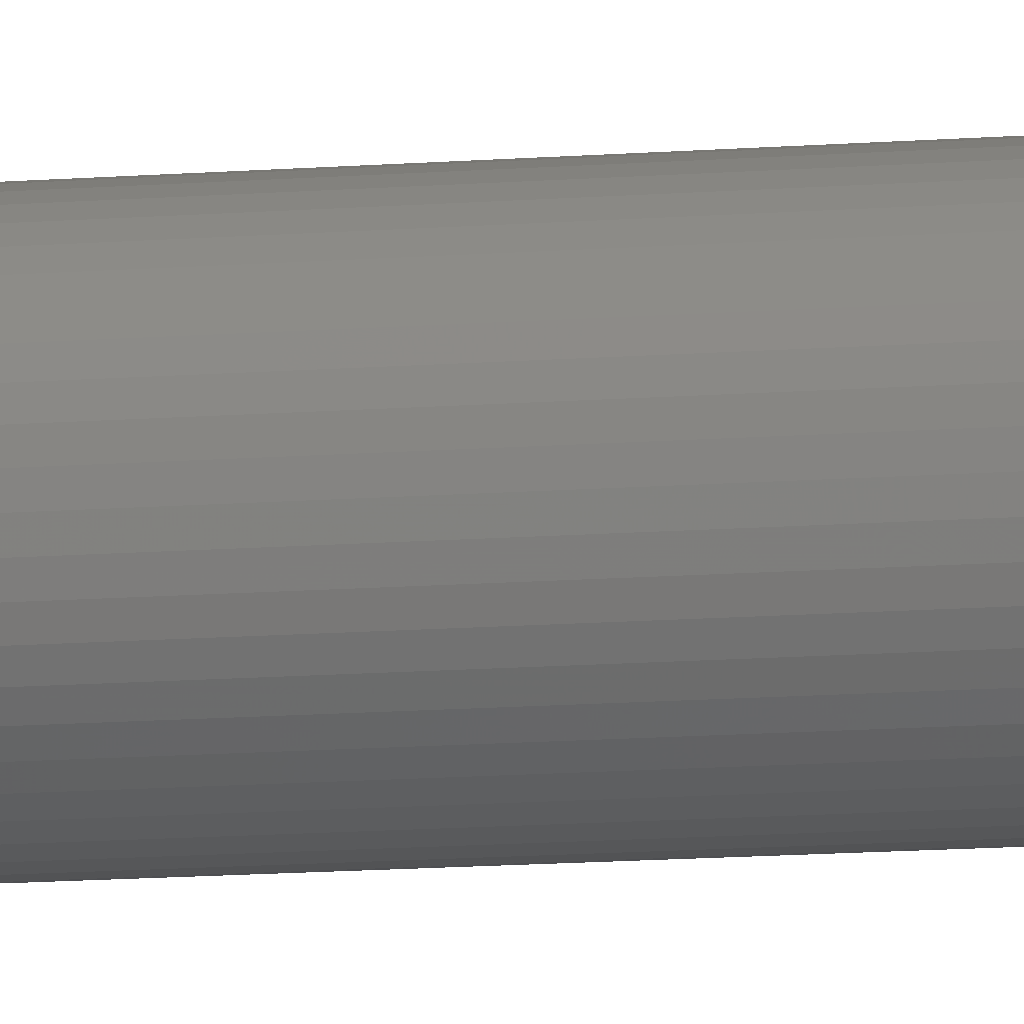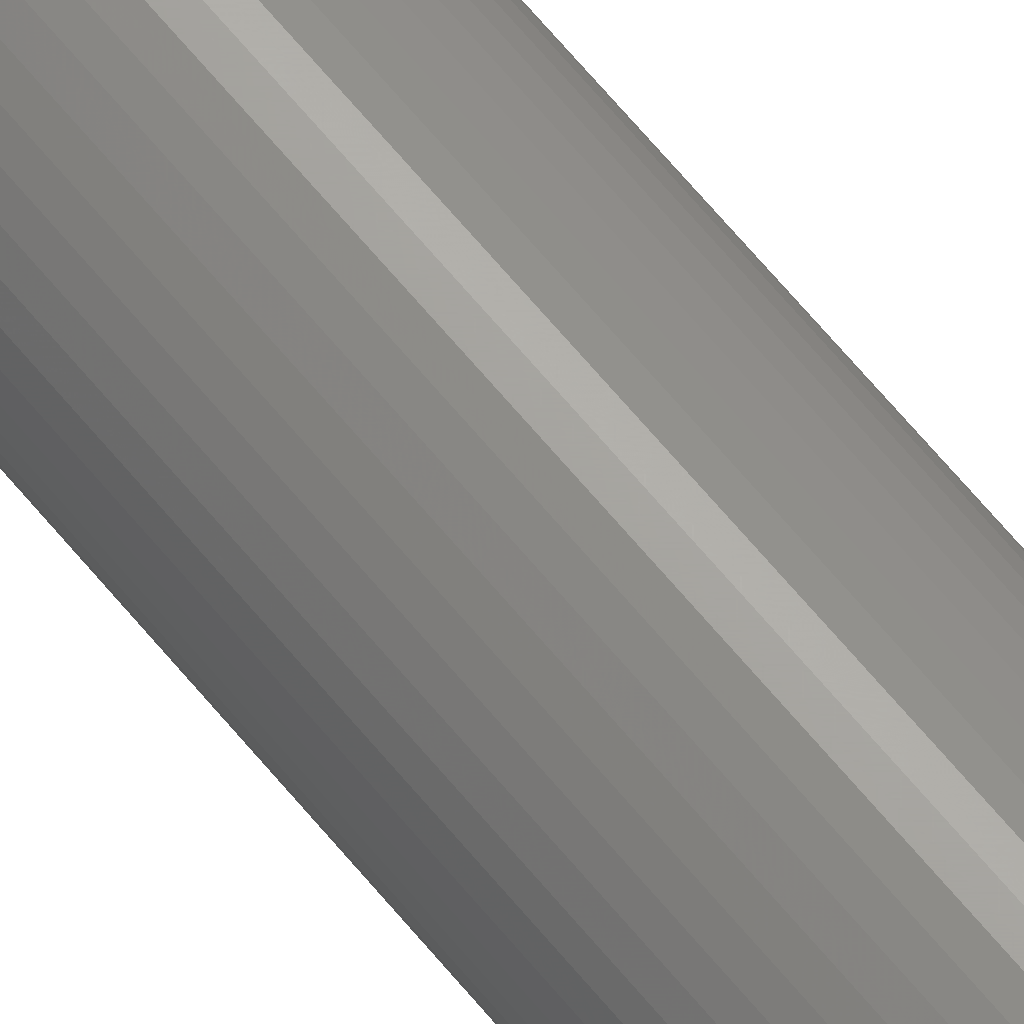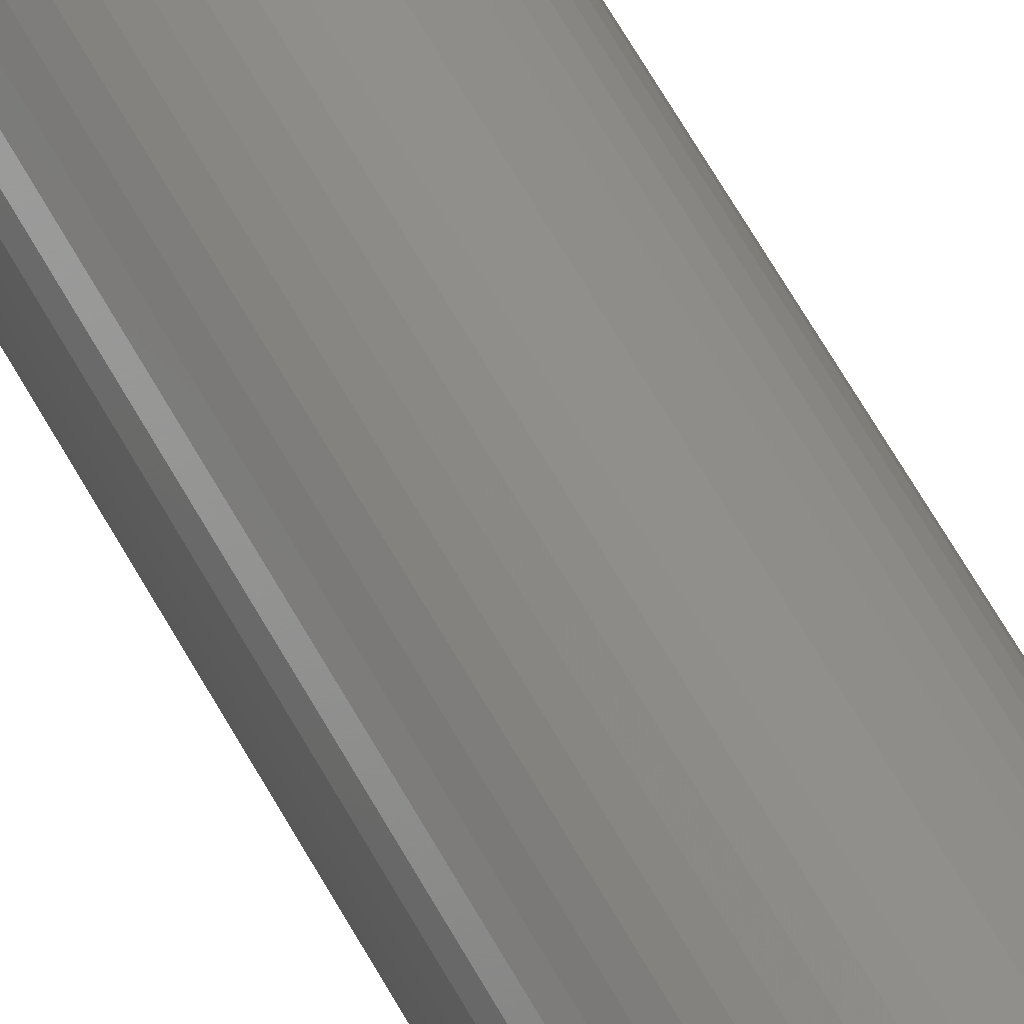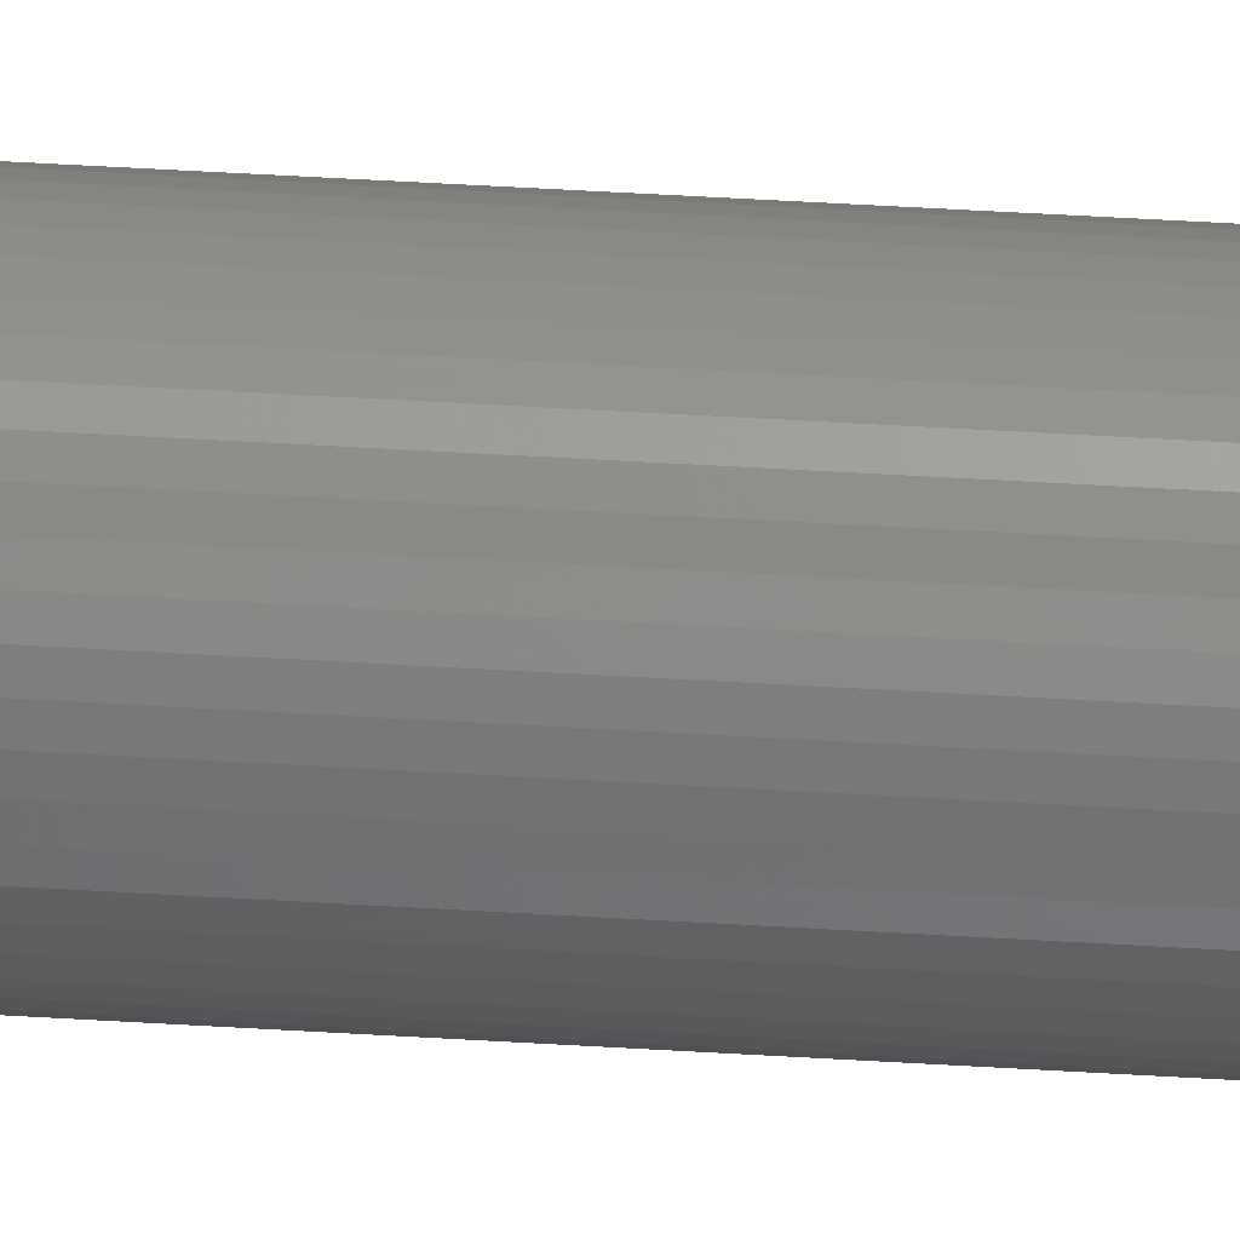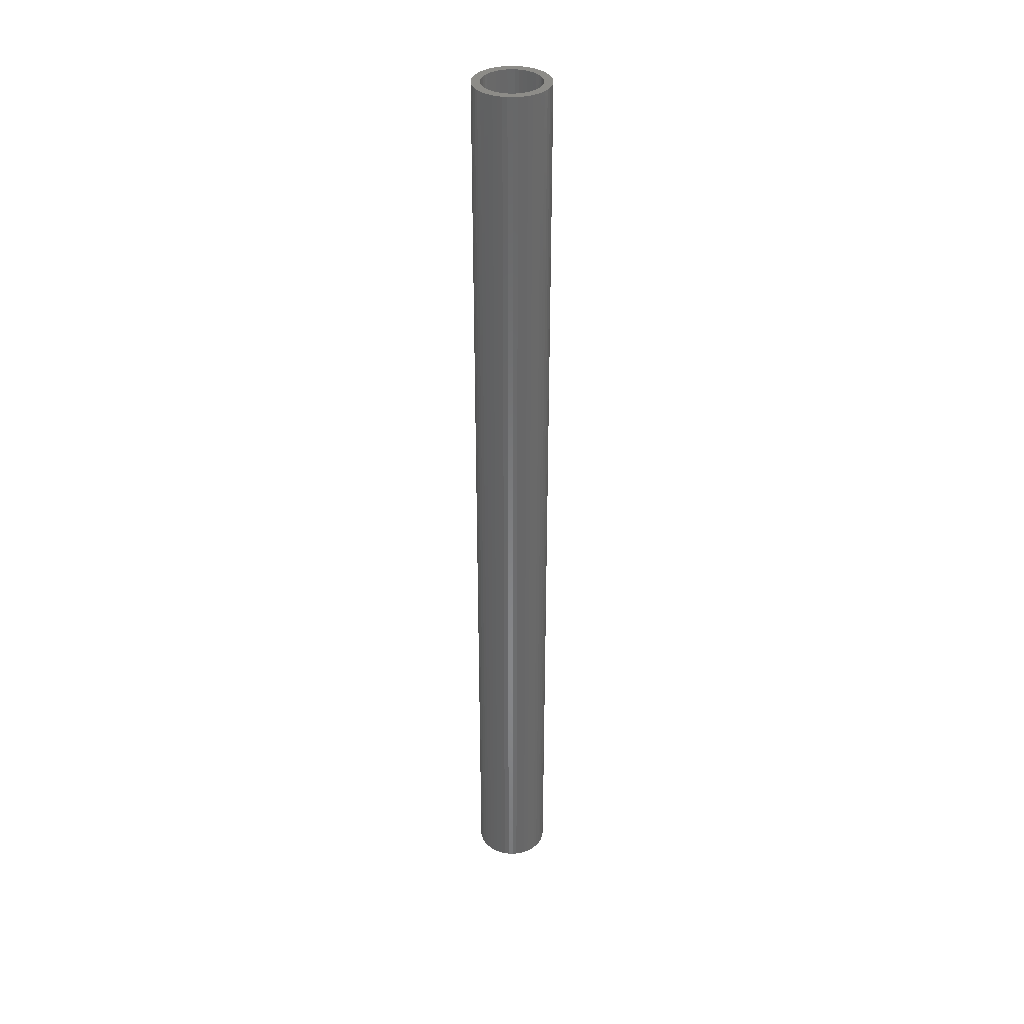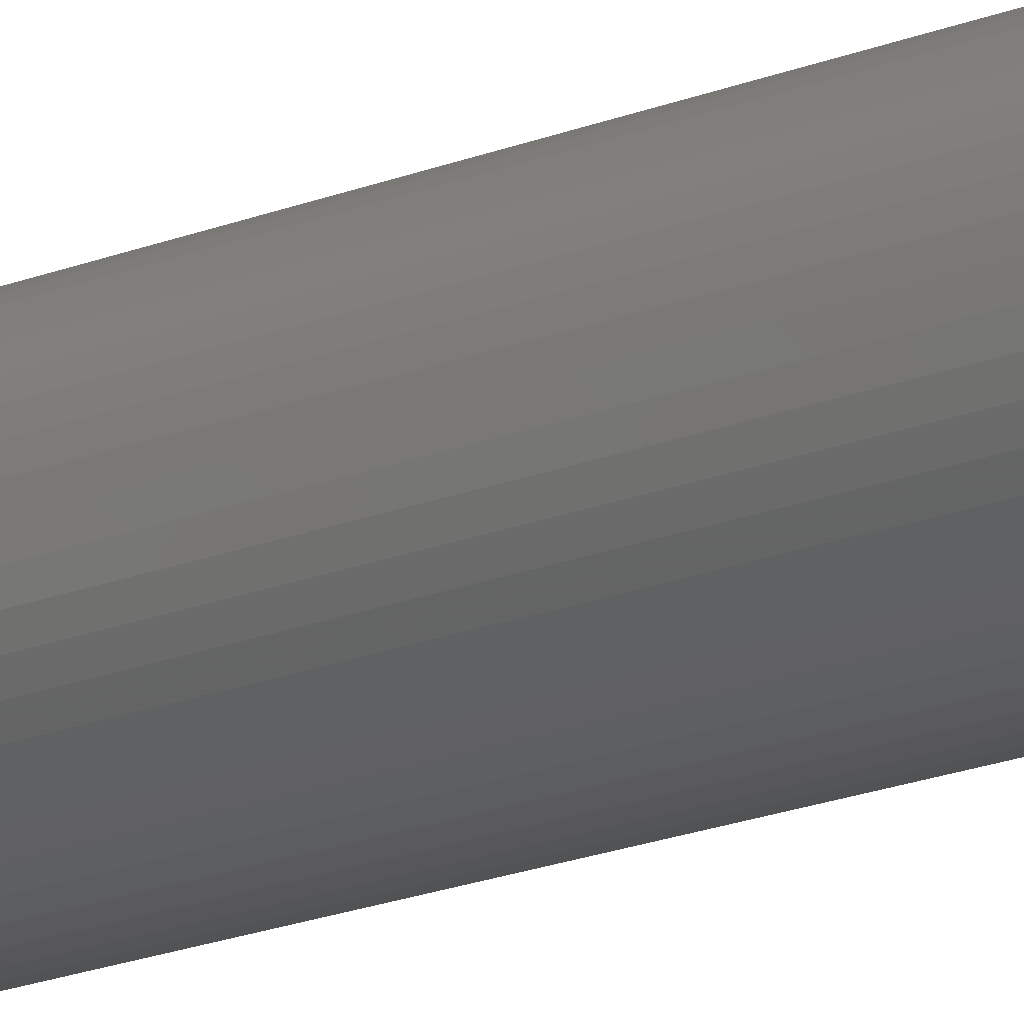
<metadata>
{"format":"stl","ext":"stl","renderer":"f3d","projection":"perspective","resolution":1024,"background":"white","views":[{"elev":-10.1,"azim":103.0,"up":"+Y"},{"elev":67.3,"azim":-39.8,"up":"+Y"},{"elev":50.4,"azim":-25.6,"up":"+Y"},{"elev":43.3,"azim":-85.7,"up":"+Y"},{"elev":35.4,"azim":81.8,"up":"+Z"},{"elev":-13.2,"azim":-42.3,"up":"+Y"}]}
</metadata>
<code>
# stl→obj: 200 verts, 400 faces
v 2 0 25.5
v 1.984 0.2507 -25.5
v 1.984 0.2507 25.5
v 2 0 -25.5
v -2 0 -25.5
v -1.984 0.2507 25.5
v -1.984 0.2507 -25.5
v -2 0 25.5
v 0.1256 1.996 -25.5
v -0.1256 1.996 25.5
v 0.1256 1.996 25.5
v -0.1256 1.996 -25.5
v -0.1256 -1.996 -25.5
v 0.1256 -1.996 25.5
v -0.1256 -1.996 25.5
v 0.1256 -1.996 -25.5
v 1.458 1.369 -25.5
v 1.275 1.541 25.5
v 1.458 1.369 25.5
v 1.275 1.541 -25.5
v -1.275 1.541 -25.5
v -1.458 1.369 25.5
v -1.275 1.541 25.5
v -1.458 1.369 -25.5
v -0.618 1.902 -25.5
v -0.8516 1.81 25.5
v -0.618 1.902 25.5
v -0.8516 1.81 -25.5
v 1.86 0.7362 25.5
v 1.753 0.9635 -25.5
v 1.753 0.9635 25.5
v 1.86 0.7362 -25.5
v 1.937 0.4974 -25.5
v 1.937 0.4974 25.5
v 0.8516 1.81 -25.5
v 0.618 1.902 25.5
v 0.8516 1.81 25.5
v 0.618 1.902 -25.5
v 1.072 1.689 25.5
v 1.072 1.689 -25.5
v -1.86 0.7362 -25.5
v -1.753 0.9635 25.5
v -1.753 0.9635 -25.5
v -1.86 0.7362 25.5
v -1.937 0.4974 -25.5
v -1.937 0.4974 25.5
v -1.072 1.689 25.5
v -1.072 1.689 -25.5
v -0.3748 1.965 -25.5
v -0.3748 1.965 25.5
v 0.3748 -1.965 25.5
v 0.3748 -1.965 -25.5
v 0.618 -1.902 -25.5
v 0.8516 -1.81 25.5
v 0.618 -1.902 25.5
v 0.8516 -1.81 -25.5
v 1.618 1.176 25.5
v 1.618 1.176 -25.5
v 0.3748 1.965 25.5
v 0.3748 1.965 -25.5
v -1.618 1.176 25.5
v -1.618 1.176 -25.5
v 1.55 0 25.5
v 1.538 0.1943 25.5
v 1.984 -0.2507 25.5
v 1.501 0.3855 25.5
v 1.538 -0.1943 25.5
v 1.441 0.5706 25.5
v 1.937 -0.4974 25.5
v 1.358 0.7467 25.5
v 1.501 -0.3855 25.5
v 1.86 -0.7362 25.5
v 1.254 0.9111 25.5
v 1.13 1.061 25.5
v 0.988 1.194 25.5
v 0.8305 1.309 25.5
v 0.66 1.402 25.5
v 0.479 1.474 25.5
v 0.2904 1.523 25.5
v 0.09732 1.547 25.5
v -0.09732 1.547 25.5
v -0.2904 1.523 25.5
v -0.479 1.474 25.5
v -0.66 1.402 25.5
v -0.8305 1.309 25.5
v -0.988 1.194 25.5
v -1.13 1.061 25.5
v -1.254 0.9111 25.5
v -1.358 0.7467 25.5
v -1.441 0.5706 25.5
v -1.501 0.3855 25.5
v 1.441 -0.5706 25.5
v 1.753 -0.9635 25.5
v 1.358 -0.7467 25.5
v 1.618 -1.176 25.5
v 1.254 -0.9111 25.5
v 1.458 -1.369 25.5
v 1.13 -1.061 25.5
v 1.275 -1.541 25.5
v 0.988 -1.194 25.5
v 1.072 -1.689 25.5
v 0.8305 -1.309 25.5
v 0.66 -1.402 25.5
v 0.479 -1.474 25.5
v 0.2904 -1.523 25.5
v 0.09732 -1.547 25.5
v -0.09732 -1.547 25.5
v -0.2904 -1.523 25.5
v -0.3748 -1.965 25.5
v -0.479 -1.474 25.5
v -0.618 -1.902 25.5
v -0.66 -1.402 25.5
v -0.8516 -1.81 25.5
v -0.8305 -1.309 25.5
v -1.072 -1.689 25.5
v -0.988 -1.194 25.5
v -1.275 -1.541 25.5
v -1.13 -1.061 25.5
v -1.458 -1.369 25.5
v -1.254 -0.9111 25.5
v -1.618 -1.176 25.5
v -1.358 -0.7467 25.5
v -1.753 -0.9635 25.5
v -1.441 -0.5706 25.5
v -1.86 -0.7362 25.5
v -1.501 -0.3855 25.5
v -1.937 -0.4974 25.5
v -1.538 -0.1943 25.5
v -1.984 -0.2507 25.5
v -1.55 0 25.5
v -1.538 0.1943 25.5
v 1.984 -0.2507 -25.5
v 1.937 -0.4974 -25.5
v -1.458 -1.369 -25.5
v -1.275 -1.541 -25.5
v -1.753 -0.9635 -25.5
v -1.86 -0.7362 -25.5
v -1.618 -1.176 -25.5
v 1.55 0 -25.5
v 1.538 -0.1943 -25.5
v 1.501 -0.3855 -25.5
v 1.86 -0.7362 -25.5
v 1.538 0.1943 -25.5
v 1.441 -0.5706 -25.5
v 1.753 -0.9635 -25.5
v 1.358 -0.7467 -25.5
v 1.618 -1.176 -25.5
v 1.501 0.3855 -25.5
v 1.254 -0.9111 -25.5
v 1.458 -1.369 -25.5
v 1.13 -1.061 -25.5
v 1.275 -1.541 -25.5
v 0.988 -1.194 -25.5
v 1.072 -1.689 -25.5
v 0.8305 -1.309 -25.5
v 0.66 -1.402 -25.5
v 0.479 -1.474 -25.5
v 0.2904 -1.523 -25.5
v 0.09732 -1.547 -25.5
v -0.09732 -1.547 -25.5
v -0.2904 -1.523 -25.5
v -0.3748 -1.965 -25.5
v -0.479 -1.474 -25.5
v -0.618 -1.902 -25.5
v -0.66 -1.402 -25.5
v -0.8516 -1.81 -25.5
v -0.8305 -1.309 -25.5
v -1.072 -1.689 -25.5
v -0.988 -1.194 -25.5
v -1.13 -1.061 -25.5
v -1.254 -0.9111 -25.5
v -1.358 -0.7467 -25.5
v -1.441 -0.5706 -25.5
v -1.501 -0.3855 -25.5
v 1.441 0.5706 -25.5
v 1.358 0.7467 -25.5
v 1.254 0.9111 -25.5
v 1.13 1.061 -25.5
v 0.988 1.194 -25.5
v 0.8305 1.309 -25.5
v 0.66 1.402 -25.5
v 0.479 1.474 -25.5
v 0.2904 1.523 -25.5
v 0.09732 1.547 -25.5
v -0.09732 1.547 -25.5
v -0.2904 1.523 -25.5
v -0.479 1.474 -25.5
v -0.66 1.402 -25.5
v -0.8305 1.309 -25.5
v -0.988 1.194 -25.5
v -1.13 1.061 -25.5
v -1.254 0.9111 -25.5
v -1.358 0.7467 -25.5
v -1.441 0.5706 -25.5
v -1.501 0.3855 -25.5
v -1.538 0.1943 -25.5
v -1.55 0 -25.5
v -1.937 -0.4974 -25.5
v -1.538 -0.1943 -25.5
v -1.984 -0.2507 -25.5
f 1 2 3
f 2 1 4
f 5 6 7
f 6 5 8
f 9 10 11
f 10 9 12
f 13 14 15
f 14 13 16
f 17 18 19
f 18 17 20
f 21 22 23
f 22 21 24
f 25 26 27
f 26 25 28
f 29 30 31
f 30 29 32
f 3 33 34
f 33 3 2
f 35 36 37
f 36 35 38
f 20 39 18
f 39 20 40
f 41 42 43
f 42 41 44
f 45 44 41
f 44 45 46
f 28 47 26
f 47 28 48
f 49 27 50
f 27 49 25
f 16 51 14
f 51 16 52
f 53 54 55
f 54 53 56
f 34 32 29
f 32 34 33
f 57 17 19
f 17 57 58
f 31 58 57
f 58 31 30
f 38 59 36
f 59 38 60
f 60 11 59
f 11 60 9
f 40 37 39
f 37 40 35
f 43 61 62
f 61 43 42
f 62 22 24
f 22 62 61
f 7 46 45
f 46 7 6
f 63 1 3
f 64 3 34
f 1 63 65
f 66 34 29
f 67 65 63
f 68 29 31
f 65 67 69
f 70 31 57
f 71 69 67
f 69 71 72
f 3 64 63
f 34 66 64
f 73 57 19
f 29 68 66
f 31 70 68
f 74 19 18
f 57 73 70
f 19 74 73
f 75 18 39
f 18 75 74
f 76 39 37
f 39 76 75
f 37 77 76
f 36 77 37
f 36 78 77
f 59 78 36
f 59 79 78
f 11 79 59
f 11 80 79
f 11 81 80
f 10 81 11
f 10 82 81
f 50 82 10
f 50 83 82
f 27 83 50
f 27 84 83
f 26 84 27
f 84 26 85
f 47 85 26
f 85 47 86
f 23 86 47
f 86 23 87
f 22 87 23
f 87 22 88
f 61 88 22
f 88 61 89
f 42 89 61
f 89 42 90
f 90 44 91
f 44 90 42
f 92 72 71
f 72 92 93
f 94 93 92
f 93 94 95
f 96 95 94
f 95 96 97
f 98 97 96
f 97 98 99
f 100 99 98
f 99 100 101
f 102 101 100
f 101 102 54
f 103 54 102
f 103 55 54
f 104 55 103
f 104 51 55
f 105 51 104
f 105 14 51
f 106 14 105
f 107 14 106
f 107 15 14
f 108 15 107
f 108 109 15
f 110 109 108
f 110 111 109
f 112 111 110
f 113 112 114
f 112 113 111
f 115 114 116
f 114 115 113
f 117 116 118
f 119 118 120
f 116 117 115
f 121 120 122
f 123 122 124
f 118 119 117
f 125 124 126
f 127 126 128
f 120 121 119
f 129 128 130
f 46 91 44
f 91 46 131
f 122 123 121
f 6 131 46
f 124 125 123
f 131 6 130
f 126 127 125
f 8 130 6
f 128 129 127
f 130 8 129
f 48 23 47
f 23 48 21
f 12 50 10
f 50 12 49
f 65 4 1
f 4 65 132
f 69 132 65
f 132 69 133
f 134 117 119
f 117 134 135
f 136 125 137
f 125 136 123
f 138 123 136
f 123 138 121
f 139 4 132
f 140 132 133
f 4 139 2
f 141 133 142
f 143 2 139
f 144 142 145
f 2 143 33
f 146 145 147
f 148 33 143
f 33 148 32
f 132 140 139
f 133 141 140
f 149 147 150
f 142 144 141
f 145 146 144
f 151 150 152
f 147 149 146
f 150 151 149
f 153 152 154
f 152 153 151
f 155 154 56
f 154 155 153
f 56 156 155
f 53 156 56
f 53 157 156
f 52 157 53
f 52 158 157
f 16 158 52
f 16 159 158
f 16 160 159
f 13 160 16
f 13 161 160
f 162 161 13
f 162 163 161
f 164 163 162
f 164 165 163
f 166 165 164
f 165 166 167
f 168 167 166
f 167 168 169
f 135 169 168
f 169 135 170
f 134 170 135
f 170 134 171
f 138 171 134
f 171 138 172
f 136 172 138
f 172 136 173
f 173 137 174
f 137 173 136
f 175 32 148
f 32 175 30
f 176 30 175
f 30 176 58
f 177 58 176
f 58 177 17
f 178 17 177
f 17 178 20
f 179 20 178
f 20 179 40
f 180 40 179
f 40 180 35
f 181 35 180
f 181 38 35
f 182 38 181
f 182 60 38
f 183 60 182
f 183 9 60
f 184 9 183
f 185 9 184
f 185 12 9
f 186 12 185
f 186 49 12
f 187 49 186
f 187 25 49
f 188 25 187
f 28 188 189
f 188 28 25
f 48 189 190
f 189 48 28
f 21 190 191
f 24 191 192
f 190 21 48
f 62 192 193
f 43 193 194
f 191 24 21
f 41 194 195
f 45 195 196
f 192 62 24
f 7 196 197
f 198 174 137
f 174 198 199
f 193 43 62
f 200 199 198
f 194 41 43
f 199 200 197
f 195 45 41
f 5 197 200
f 196 7 45
f 197 5 7
f 56 101 54
f 101 56 154
f 93 142 72
f 142 93 145
f 134 121 138
f 121 134 119
f 137 127 198
f 127 137 125
f 154 99 101
f 99 154 152
f 52 55 51
f 55 52 53
f 95 145 93
f 145 95 147
f 97 147 95
f 147 97 150
f 72 133 69
f 133 72 142
f 162 15 109
f 15 162 13
f 166 111 113
f 111 166 164
f 164 109 111
f 109 164 162
f 198 129 200
f 129 198 127
f 200 8 5
f 8 200 129
f 152 97 99
f 97 152 150
f 168 113 115
f 113 168 166
f 135 115 117
f 115 135 168
f 139 64 143
f 64 139 63
f 130 196 131
f 196 130 197
f 185 80 81
f 80 185 184
f 159 107 106
f 107 159 160
f 179 74 75
f 74 179 178
f 191 86 87
f 86 191 190
f 188 83 84
f 83 188 187
f 175 70 176
f 70 175 68
f 176 73 177
f 73 176 70
f 182 77 78
f 77 182 181
f 183 78 79
f 78 183 182
f 180 75 76
f 75 180 179
f 90 193 89
f 193 90 194
f 88 191 87
f 191 88 192
f 91 194 90
f 194 91 195
f 189 84 85
f 84 189 188
f 187 82 83
f 82 187 186
f 156 104 103
f 104 156 157
f 148 68 175
f 68 148 66
f 143 66 148
f 66 143 64
f 177 74 178
f 74 177 73
f 184 79 80
f 79 184 183
f 181 76 77
f 76 181 180
f 89 192 88
f 192 89 193
f 131 195 91
f 195 131 196
f 190 85 86
f 85 190 189
f 186 81 82
f 81 186 185
f 144 71 141
f 71 144 92
f 141 67 140
f 67 141 71
f 118 171 120
f 171 118 170
f 153 102 100
f 102 153 155
f 149 94 146
f 94 149 96
f 140 63 139
f 63 140 67
f 161 110 108
f 110 161 163
f 124 174 126
f 174 124 173
f 128 197 130
f 197 128 199
f 151 96 149
f 96 151 98
f 155 103 102
f 103 155 156
f 146 92 144
f 92 146 94
f 160 108 107
f 108 160 161
f 120 172 122
f 172 120 171
f 122 173 124
f 173 122 172
f 126 199 128
f 199 126 174
f 151 100 98
f 100 151 153
f 157 105 104
f 105 157 158
f 158 106 105
f 106 158 159
f 169 118 116
f 118 169 170
f 167 116 114
f 116 167 169
f 163 112 110
f 112 163 165
f 165 114 112
f 114 165 167

</code>
